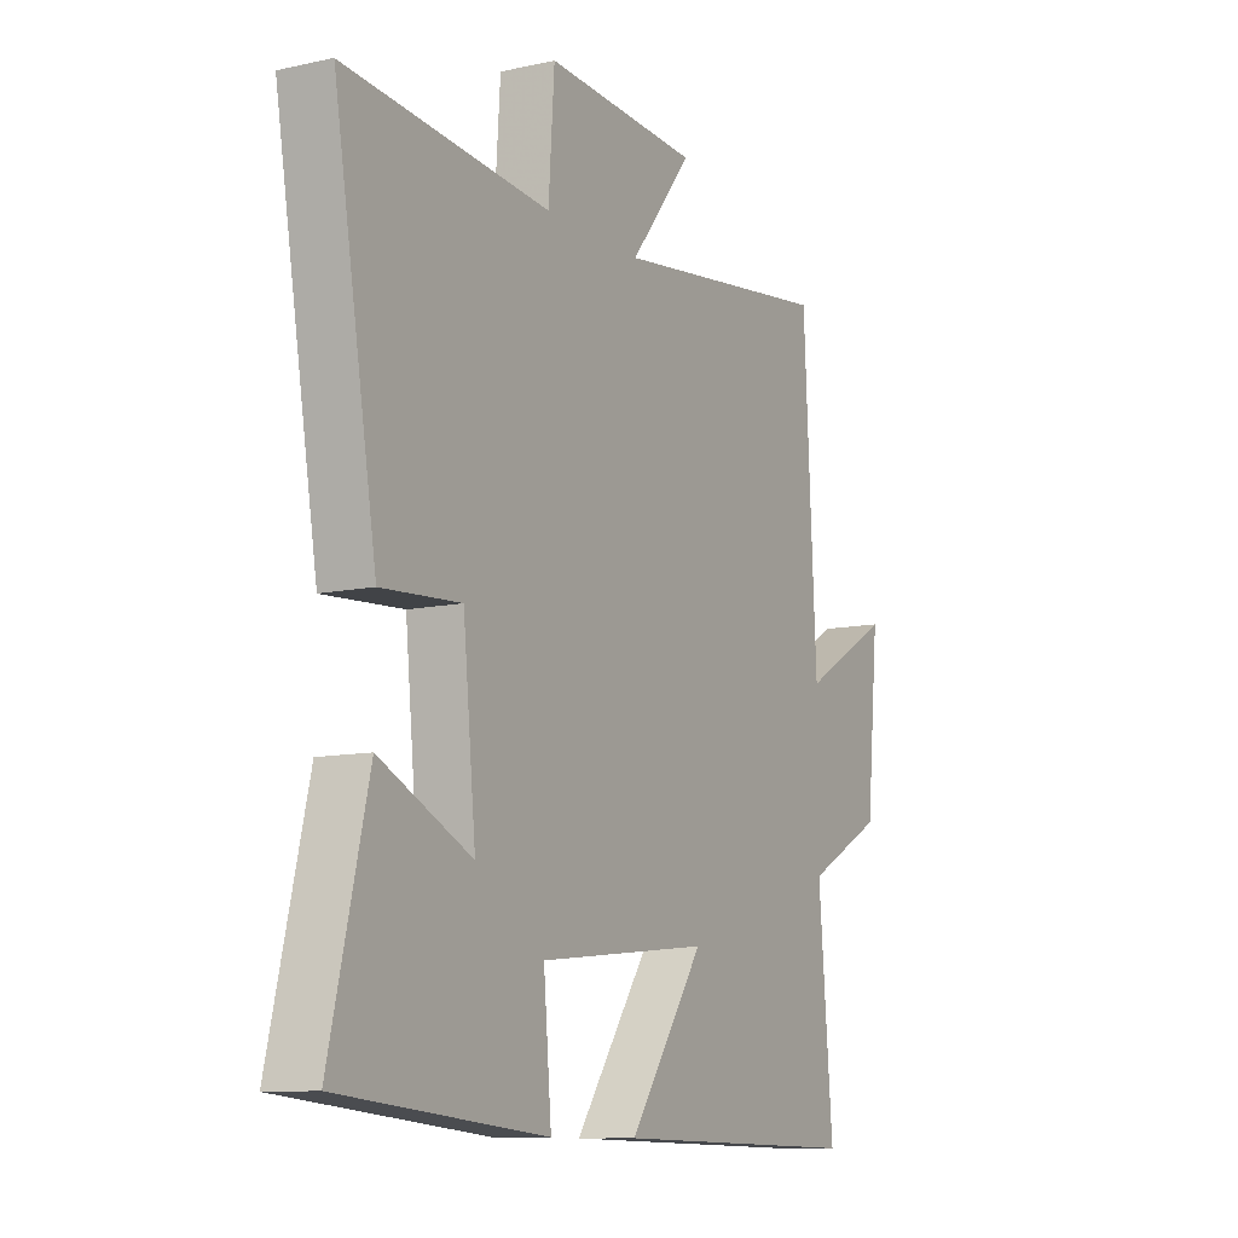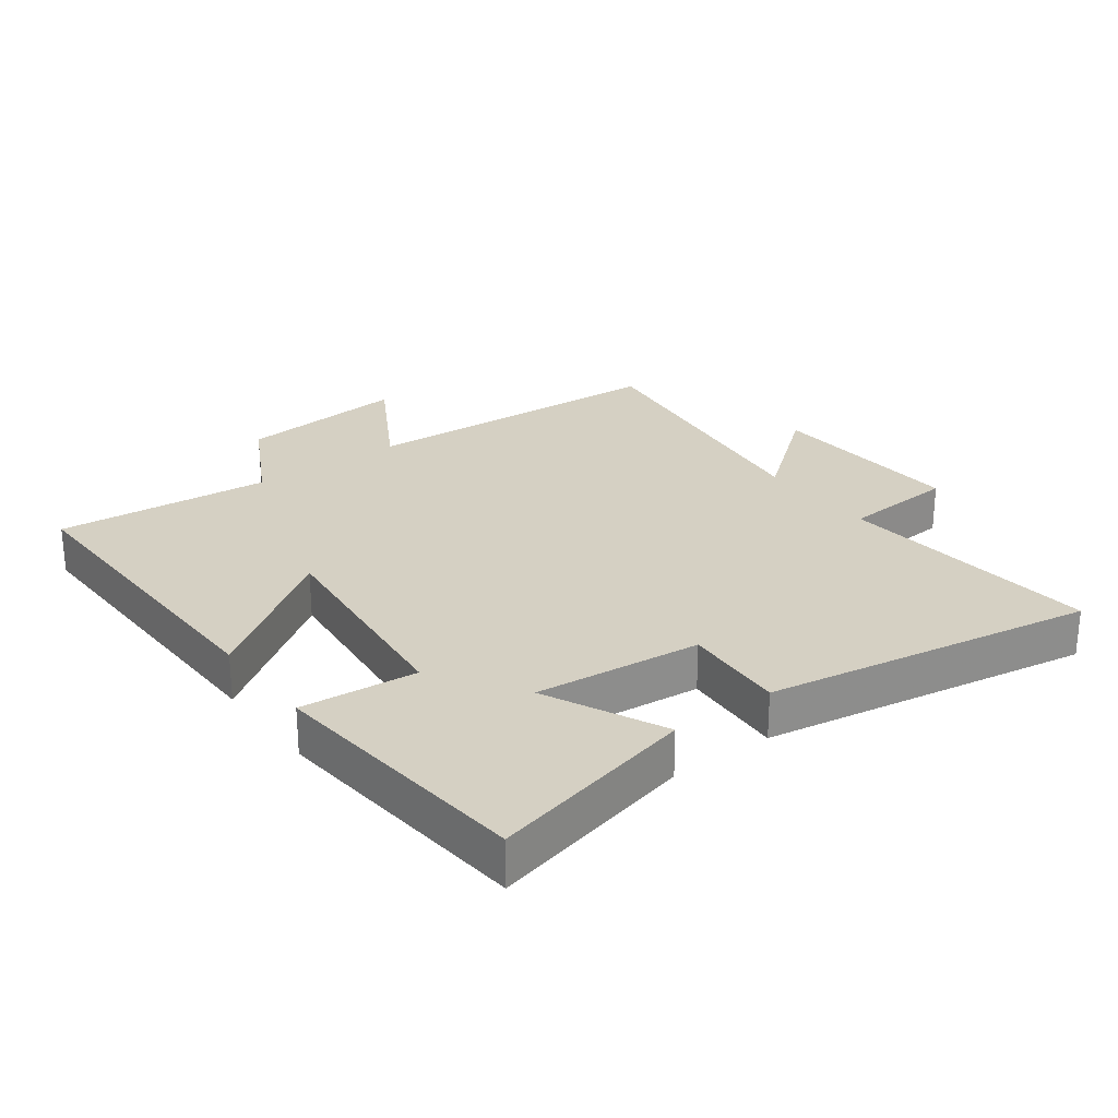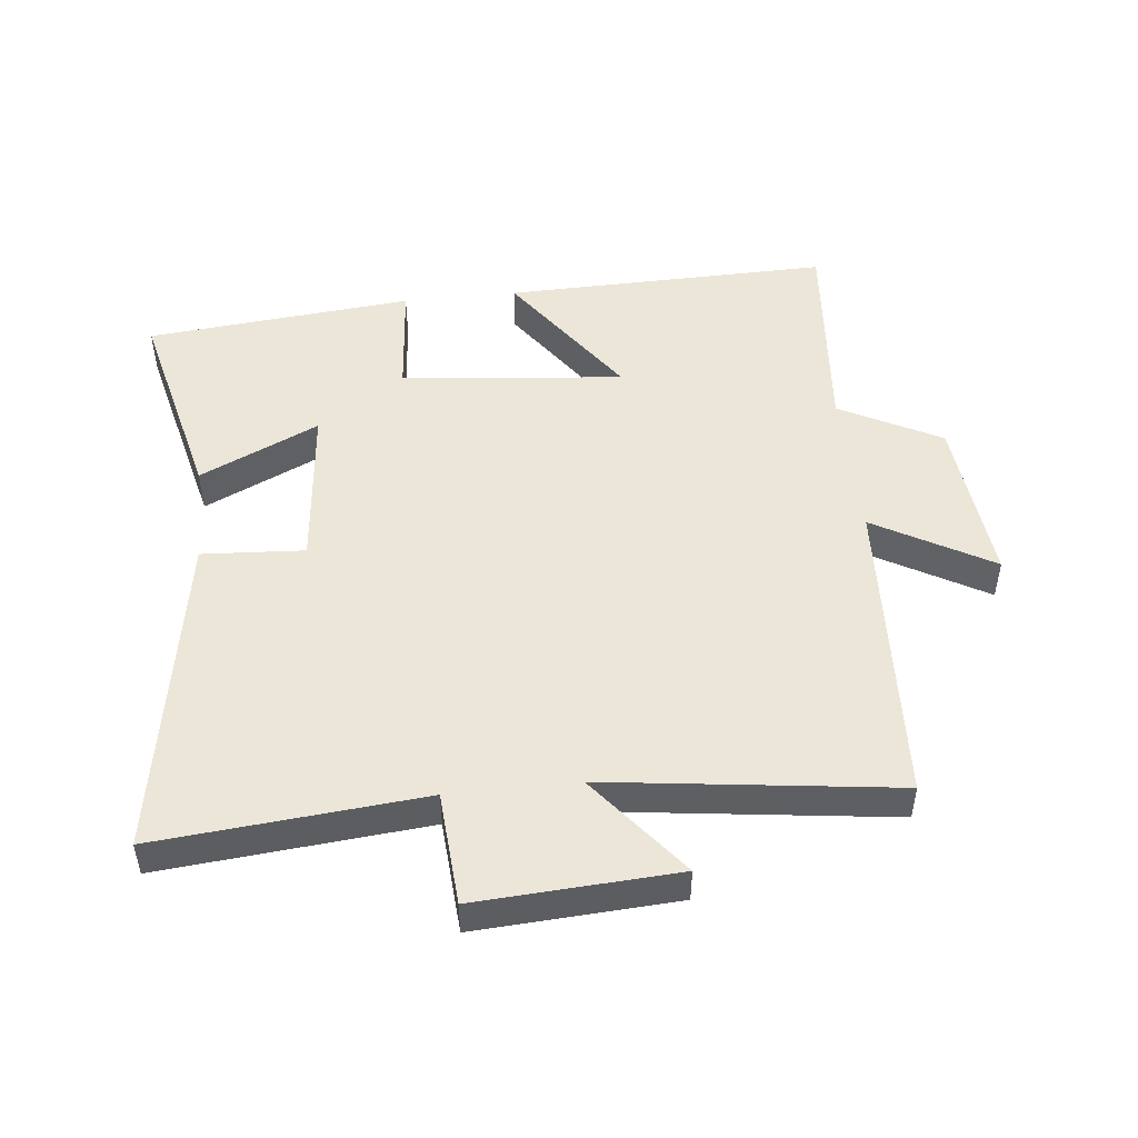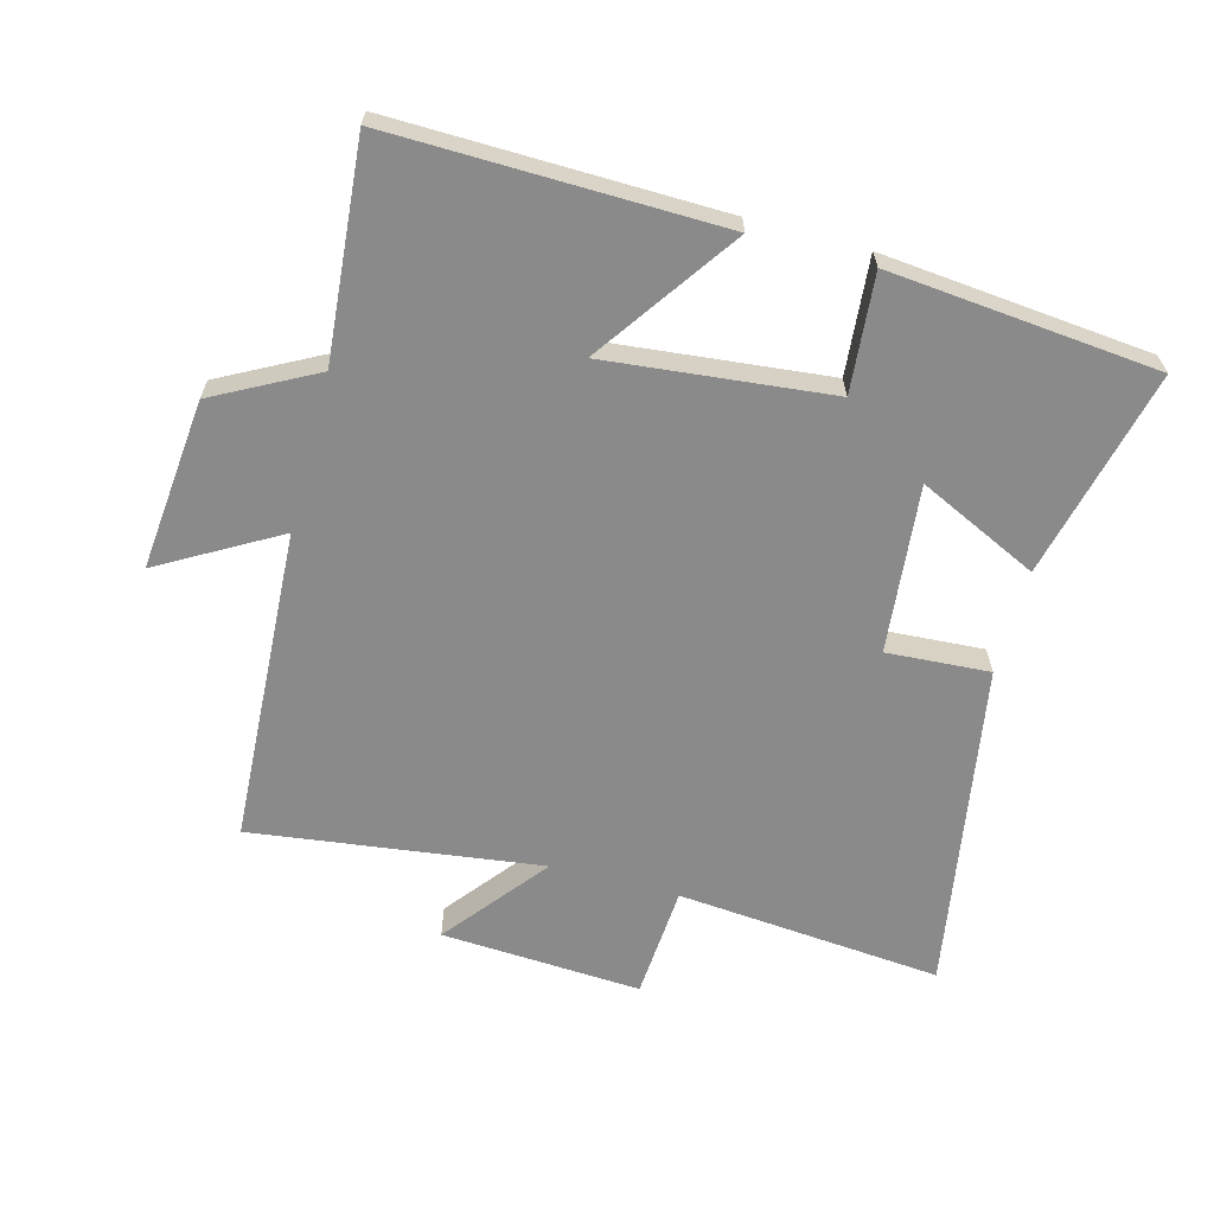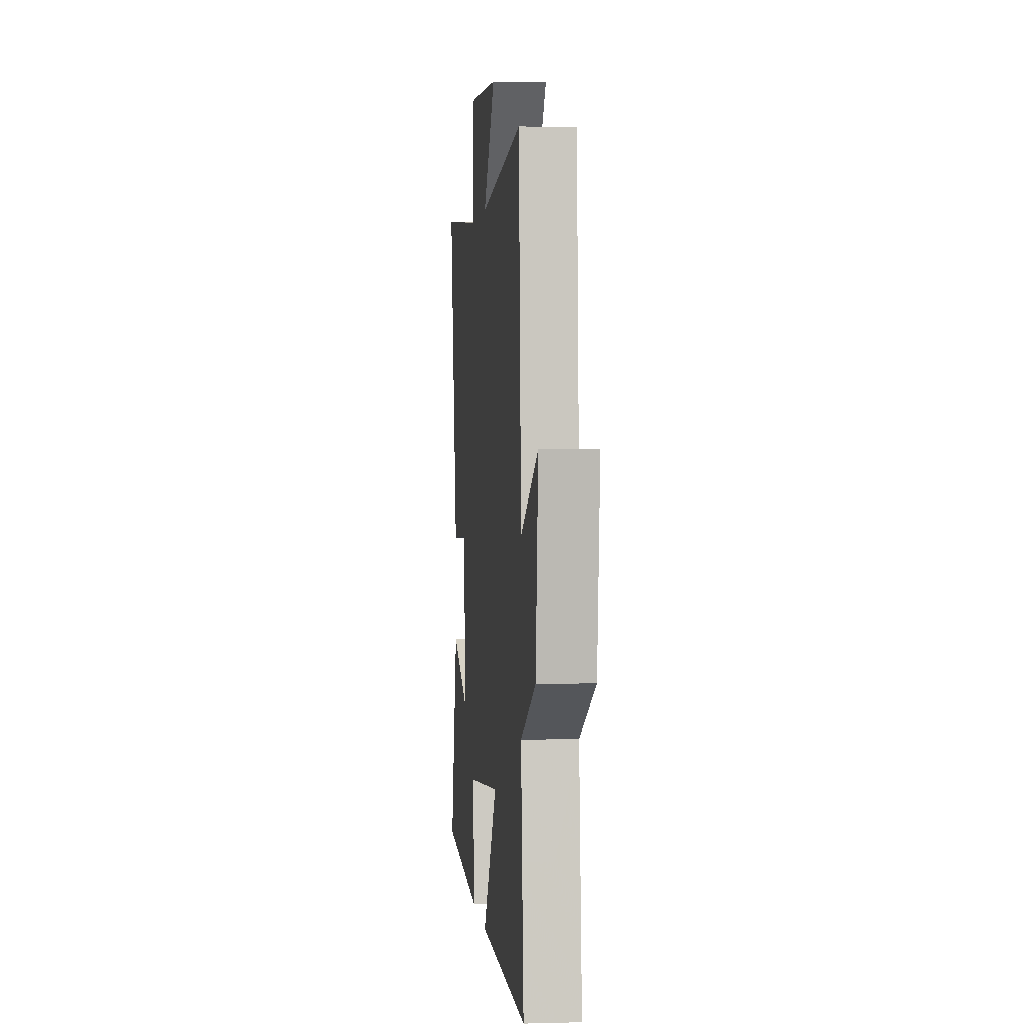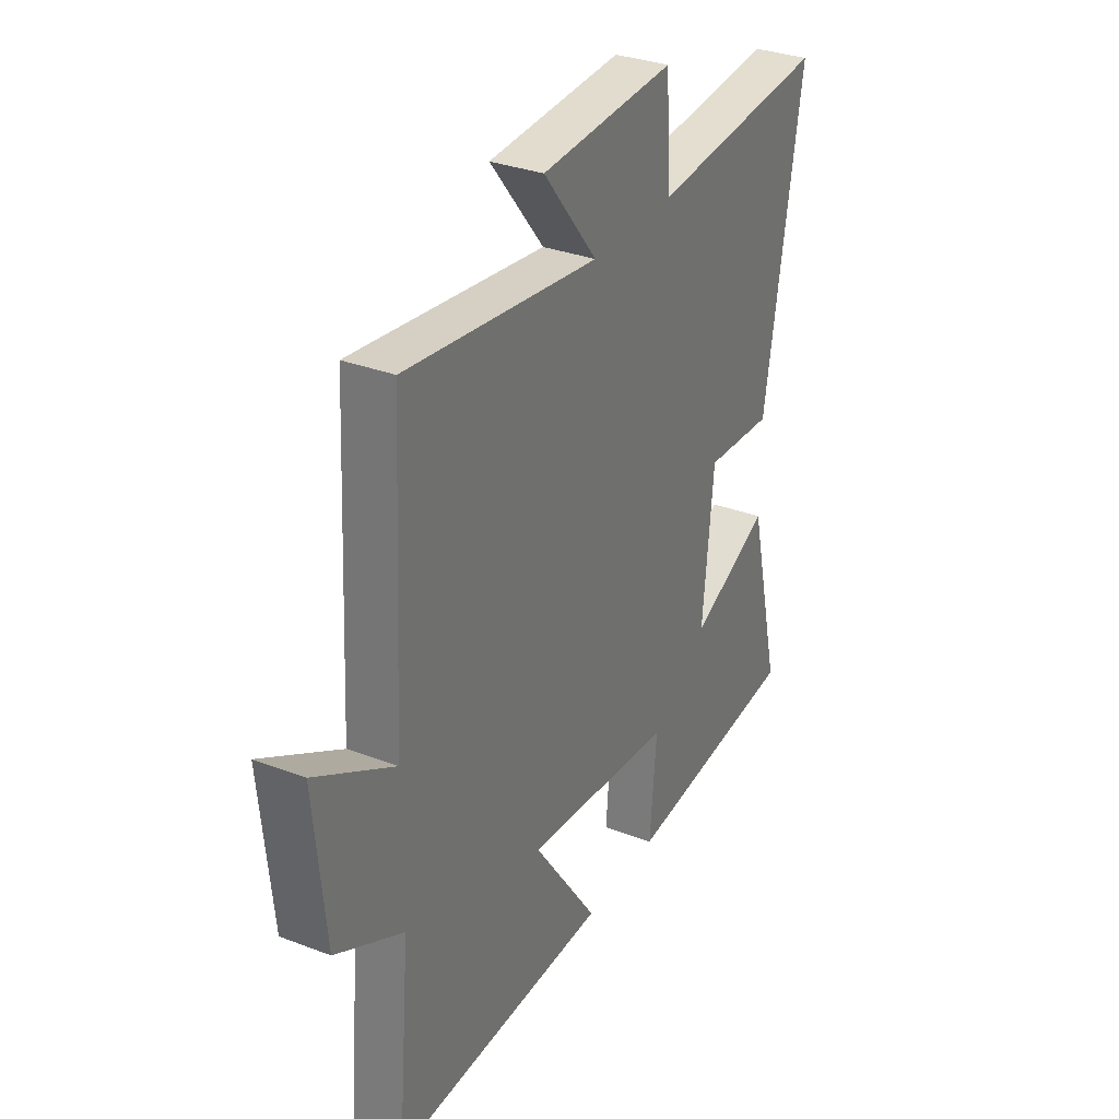
<metadata>
{"format":"obj","ext":"obj","renderer":"f3d","projection":"perspective","resolution":1024,"background":"white","views":[{"elev":-10.3,"azim":-60.9,"up":"+Z"},{"elev":26.1,"azim":-126.6,"up":"+Y"},{"elev":48.9,"azim":-6.2,"up":"+Y"},{"elev":-63.5,"azim":165.0,"up":"+Y"},{"elev":1.8,"azim":84.2,"up":"+Z"},{"elev":32.3,"azim":118.1,"up":"+Z"}]}
</metadata>
<code>
v -0.587 0.07 0.537
v -0.174 0.07 0.5
v -0.162 0.07 0.677
v 0.15 0.07 0.659
v 0.024 0.07 0.5
v 0.474 0.07 0.559
v 0.5 0.07 0.069
v 0.683 0.07 0.174
v 0.657 0.07 -0.092
v 0.5 0.07 -0.175
v 0.529 0.07 -0.51
v 0.02 0.07 -0.5
v 0.172 0.07 -0.282
v -0.176 0.07 -0.318
v -0.16 0.07 -0.5
v -0.577 0.07 -0.46
v -0.5 0.07 -0.137
v -0.314 0.07 -0.225
v -0.34 0.07 0.035
v -0.5 0.07 0.025
v -0.587 0 0.537
v -0.174 0 0.5
v -0.162 0 0.677
v 0.15 0 0.659
v 0.024 0 0.5
v 0.474 0 0.559
v 0.5 0 0.069
v 0.683 0 0.174
v 0.657 0 -0.092
v 0.5 0 -0.175
v 0.529 0 -0.51
v 0.02 0 -0.5
v 0.172 0 -0.282
v -0.176 0 -0.318
v -0.16 0 -0.5
v -0.577 0 -0.46
v -0.5 0 -0.137
v -0.314 0 -0.225
v -0.34 0 0.035
v -0.5 0 0.025
f 19 20 1 2
f 18 19 2
f 15 16 17 18
f 14 15 18
f 13 14 18 2
f 10 11 12 13
f 7 8 9 10
f 5 6 7 10
f 5 10 13 2
f 2 3 4 5
f 22 21 40 39
f 22 39 38
f 38 37 36 35
f 38 35 34
f 22 38 34 33
f 33 32 31 30
f 30 29 28 27
f 30 27 26 25
f 22 33 30 25
f 25 24 23 22
f 1 21 22 2
f 2 22 23 3
f 3 23 24 4
f 4 24 25 5
f 5 25 26 6
f 6 26 27 7
f 7 27 28 8
f 8 28 29 9
f 9 29 30 10
f 10 30 31 11
f 11 31 32 12
f 12 32 33 13
f 13 33 34 14
f 14 34 35 15
f 15 35 36 16
f 16 36 37 17
f 17 37 38 18
f 18 38 39 19
f 19 39 40 20
f 20 40 21 1

</code>
